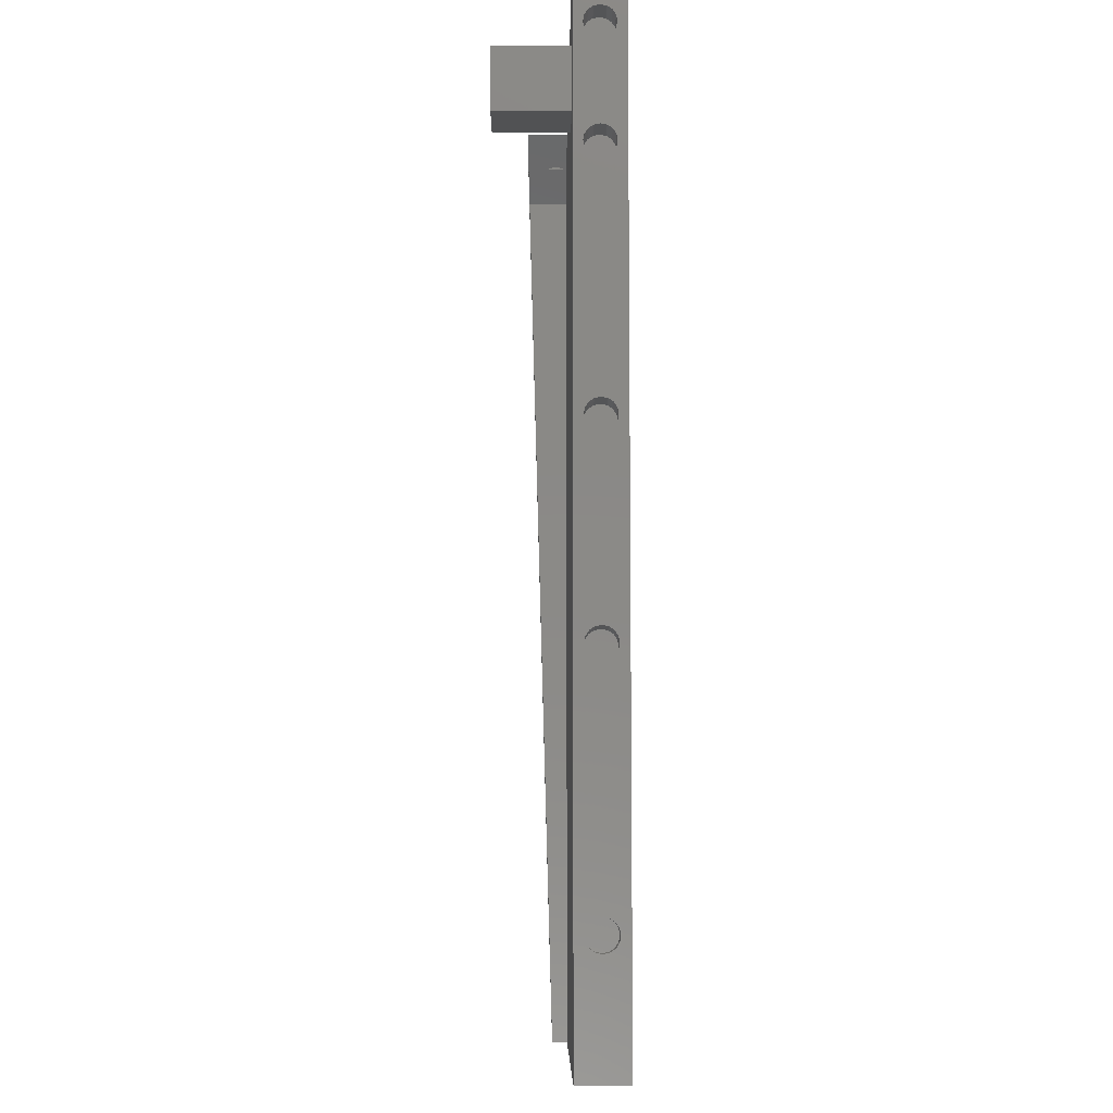
<metadata>
{"format":"stl","ext":"stl","renderer":"f3d","projection":"perspective","resolution":1024,"background":"white","views":[{"elev":-8.2,"azim":89.7,"up":"+Y"}]}
</metadata>
<code>
# stl→obj: 458 verts, 922 faces
v -130 10 -52
v -150 10 -53.5
v -170.6 10 -52
v -184.4 10 -57.99
v -151.8 10 -57.77
v -151 10 -58.31
v -90 10 -60
v -175.9 10 -60
v -150 10 -58.5
v -120 10 -58.5
v -119 10 -58.31
v -90 10 -52
v -118.2 10 -57.77
v -117.7 10 -56.96
v -117.5 10 -56
v -117.7 10 -55.04
v -118.2 10 -54.23
v -119 10 -53.69
v -120 10 -53.5
v -120 10 -52
v -178.4 10 -59.83
v -181 10 -59.32
v -182.7 10 -58.75
v -151.8 10 -54.23
v -152.3 10 -55.04
v -180 10 -55
v -178.7 10 -54.83
v -177.5 10 -54.33
v -176.5 10 -53.54
v -151 10 -53.69
v -170.6 10 -45
v -175.7 10 -52.5
v -175.2 10 -51.29
v -175 10 -50
v -175.2 10 -48.71
v -175.7 10 -47.5
v -176.5 10 -46.46
v -177.5 10 -45.67
v -178.7 10 -45.17
v -180 10 -45
v -190 10 -45
v -181.3 10 -45.17
v -182.5 10 -45.67
v -183.5 10 -46.46
v -184.3 10 -47.5
v -184.8 10 -48.71
v -185 10 -50
v -190 10 -50
v -121 10 -58.31
v -149 10 -58.31
v -121.8 10 -57.77
v -148.2 10 -57.77
v -122.3 10 -56.96
v -147.7 10 -56.96
v -122.5 10 -56
v -147.5 10 -56
v -122.3 10 -55.04
v -147.7 10 -55.04
v -121.8 10 -54.23
v -148.2 10 -54.23
v -121 10 -53.69
v -149 10 -53.69
v -152.3 10 -56.96
v -185.4 10 -57.38
v -186.4 10 -56.67
v -152.5 10 -56
v -187.2 10 -55.98
v -187.9 10 -55.23
v -181.3 10 -54.83
v -188.7 10 -54.2
v -182.5 10 -54.33
v -183.5 10 -53.54
v -189.3 10 -53.08
v -184.3 10 -52.5
v -189.8 10 -51.58
v -184.8 10 -51.29
v -180 0 -45.28
v -175.3 5 -48.26
v -175.1 5.279 -49.29
v -175 5.333 -50
v -175.1 5.279 -50.71
v -175.3 5 -51.74
v -180 0 -52
v -178.8 5 -45.14
v -181.2 5 -45.14
v -199 1 -45.25
v -199 -134 -49
v -180 -50 -46.67
v -180 9.991 -45
v -179.9 9.951 -45
v -179.8 9.781 -45.01
v -179.6 9.543 -45.01
v -179.5 9.055 -45.03
v -179.2 7.382 -45.07
v -199 -140 -49.17
v -190 -140 -49.17
v -190 -150 -49.44
v -180 -150 -49.44
v -180.8 7.382 -45.07
v -180.5 9.055 -45.03
v -180.4 9.543 -45.01
v -180.2 9.781 -45.01
v -180.1 9.951 -45
v -152.5 5 -56
v -152.3 5 -56.96
v -151.8 5 -57.77
v -151 5 -58.31
v -150 5 -58.5
v -149 5 -58.31
v -148.2 5 -57.77
v -147.7 5 -56.96
v -147.5 5 -56
v -147.7 5 -55.04
v -148.2 5 -54.23
v -149 5 -53.69
v -150 5 -53.5
v -151 5 -53.69
v -151.8 5 -54.23
v -152.3 5 -55.04
v -122.5 5 -56
v -122.3 5 -56.96
v -121.8 5 -57.77
v -121 5 -58.31
v -120 5 -58.5
v -119 5 -58.31
v -118.2 5 -57.77
v -117.7 5 -56.96
v -117.5 5 -56
v -117.7 5 -55.04
v -118.2 5 -54.23
v -119 5 -53.69
v -120 5 -53.5
v -121 5 -53.69
v -121.8 5 -54.23
v -122.3 5 -55.04
v -184.2 5 -52.64
v -184.8 5 -51.38
v -183.4 5 -53.71
v -182.2 5 -54.49
v -180.9 5 -54.92
v -179.5 5 -54.97
v -178.1 5 -54.64
v -176.9 5 -53.96
v -176 5 -52.96
v -185 5 -50
v -175.9 5 -47.18
v -176.7 5 -46.26
v -177.7 5 -45.57
v -182.4 5 -45.62
v -183.5 5 -46.41
v -184.3 5 -47.46
v -184.8 5 -48.68
v -90 -150 -60
v -90 -130 -58.5
v -90 -131 -58.31
v -90 -150 -52
v -90 -130 -53.5
v -90 -90 -53.5
v -90 -57.71 -53.5
v -90 -17.82 -53.5
v -90 0 -53.5
v -90 0.9567 -53.69
v -90 1.768 -54.23
v -90 2.31 -55.04
v -90 2.5 -56
v -90 2.31 -56.96
v -90 1.768 -57.77
v -90 0.9567 -58.31
v -90 0 -58.5
v -90 -17.82 -58.5
v -90 -57.71 -58.5
v -90 -90 -58.5
v -90 -131.8 -57.77
v -90 -132.3 -56.96
v -90 -132.5 -56
v -90 -132.3 -55.04
v -90 -131.8 -54.23
v -90 -131 -53.69
v -90 -16.86 -58.31
v -90 -0.9567 -58.31
v -90 -16.05 -57.77
v -90 -1.768 -57.77
v -90 -15.51 -56.96
v -90 -2.31 -56.96
v -90 -15.32 -56
v -90 -2.5 -56
v -90 -15.51 -55.04
v -90 -2.31 -55.04
v -90 -16.05 -54.23
v -90 -1.768 -54.23
v -90 -16.86 -53.69
v -90 -0.9567 -53.69
v -90 -56.75 -58.31
v -90 -18.77 -58.31
v -90 -55.94 -57.77
v -90 -19.58 -57.77
v -90 -55.4 -56.96
v -90 -20.13 -56.96
v -90 -55.21 -56
v -90 -20.32 -56
v -90 -55.4 -55.04
v -90 -20.13 -55.04
v -90 -55.94 -54.23
v -90 -19.58 -54.23
v -90 -56.75 -53.69
v -90 -18.77 -53.69
v -90 -89.04 -58.31
v -90 -58.66 -58.31
v -90 -88.23 -57.77
v -90 -59.47 -57.77
v -90 -87.69 -56.96
v -90 -60.02 -56.96
v -90 -87.5 -56
v -90 -60.21 -56
v -90 -87.69 -55.04
v -90 -60.02 -55.04
v -90 -88.23 -54.23
v -90 -59.47 -54.23
v -90 -89.04 -53.69
v -90 -58.66 -53.69
v -90 -129 -58.31
v -90 -90.96 -58.31
v -90 -128.2 -57.77
v -90 -91.77 -57.77
v -90 -127.7 -56.96
v -90 -92.31 -56.96
v -90 -127.5 -56
v -90 -92.5 -56
v -90 -127.7 -55.04
v -90 -92.31 -55.04
v -90 -128.2 -54.23
v -90 -91.77 -54.23
v -90 -129 -53.69
v -90 -90.96 -53.69
v -95 -127.5 -56
v -95 -127.7 -56.96
v -95 -128.2 -57.77
v -95 -129 -58.31
v -95 -130 -58.5
v -95 -131 -58.31
v -95 -131.8 -57.77
v -95 -132.3 -56.96
v -95 -132.5 -56
v -95 -132.3 -55.04
v -95 -131.8 -54.23
v -95 -131 -53.69
v -95 -130 -53.5
v -95 -129 -53.69
v -95 -128.2 -54.23
v -95 -127.7 -55.04
v -95 -87.5 -56
v -95 -87.69 -56.96
v -95 -88.23 -57.77
v -95 -89.04 -58.31
v -95 -90 -58.5
v -95 -90.96 -58.31
v -95 -91.77 -57.77
v -95 -92.31 -56.96
v -95 -92.5 -56
v -95 -92.31 -55.04
v -95 -91.77 -54.23
v -95 -90.96 -53.69
v -95 -90 -53.5
v -95 -89.04 -53.69
v -95 -88.23 -54.23
v -95 -87.69 -55.04
v -95 -55.21 -56
v -95 -55.4 -56.96
v -95 -55.94 -57.77
v -95 -56.75 -58.31
v -95 -57.71 -58.5
v -95 -58.66 -58.31
v -95 -59.47 -57.77
v -95 -60.02 -56.96
v -95 -60.21 -56
v -95 -60.02 -55.04
v -95 -59.47 -54.23
v -95 -58.66 -53.69
v -95 -57.71 -53.5
v -95 -56.75 -53.69
v -95 -55.94 -54.23
v -95 -55.4 -55.04
v -95 -15.32 -56
v -95 -15.51 -56.96
v -95 -16.05 -57.77
v -95 -16.86 -58.31
v -95 -17.82 -58.5
v -95 -18.77 -58.31
v -95 -19.58 -57.77
v -95 -20.13 -56.96
v -95 -20.32 -56
v -95 -20.13 -55.04
v -95 -19.58 -54.23
v -95 -18.77 -53.69
v -95 -17.82 -53.5
v -95 -16.86 -53.69
v -95 -16.05 -54.23
v -95 -15.51 -55.04
v -95 -2.5 -56
v -95 -2.31 -55.04
v -95 -1.768 -54.23
v -95 -0.9567 -53.69
v -95 1.531e-16 -53.5
v -95 0.9567 -53.69
v -95 1.768 -54.23
v -95 2.31 -55.04
v -95 2.5 -56
v -95 2.31 -56.96
v -95 1.768 -57.77
v -95 0.9567 -58.31
v -95 -4.592e-16 -58.5
v -95 -0.9567 -58.31
v -95 -1.768 -57.77
v -95 -2.31 -56.96
v -119 -150 -58.31
v -120 -150 -58.5
v -170 -150 -60
v -160 -150 -58.5
v -161 -150 -58.31
v -161.8 -150 -57.77
v -170 -150 -52
v -162.3 -150 -56.96
v -162.5 -150 -56
v -162.3 -150 -55.04
v -161.8 -150 -54.23
v -161 -150 -53.69
v -160 -150 -53.5
v -120 -150 -53.5
v -119 -150 -53.69
v -118.2 -150 -54.23
v -117.7 -150 -55.04
v -117.5 -150 -56
v -117.7 -150 -56.96
v -118.2 -150 -57.77
v -159 -150 -58.31
v -121 -150 -58.31
v -158.2 -150 -57.77
v -121.8 -150 -57.77
v -157.7 -150 -56.96
v -122.3 -150 -56.96
v -157.5 -150 -56
v -122.5 -150 -56
v -157.7 -150 -55.04
v -122.3 -150 -55.04
v -158.2 -150 -54.23
v -121.8 -150 -54.23
v -159 -150 -53.69
v -121 -150 -53.69
v -162.5 -145 -56
v -162.3 -145 -55.04
v -161.8 -145 -54.23
v -161 -145 -53.69
v -160 -145 -53.5
v -159 -145 -53.69
v -158.2 -145 -54.23
v -157.7 -145 -55.04
v -157.5 -145 -56
v -157.7 -145 -56.96
v -158.2 -145 -57.77
v -159 -145 -58.31
v -160 -145 -58.5
v -161 -145 -58.31
v -161.8 -145 -57.77
v -162.3 -145 -56.96
v -122.5 -145 -56
v -122.3 -145 -55.04
v -121.8 -145 -54.23
v -121 -145 -53.69
v -120 -145 -53.5
v -119 -145 -53.69
v -118.2 -145 -54.23
v -117.7 -145 -55.04
v -117.5 -145 -56
v -117.7 -145 -56.96
v -118.2 -145 -57.77
v -119 -145 -58.31
v -120 -145 -58.5
v -121 -145 -58.31
v -121.8 -145 -57.77
v -122.3 -145 -56.96
v -110 -10 -40
v -100 -10 -40
v -105 -7.5 -40
v -106 -7.31 -40
v -106.8 -6.768 -40
v -107.3 -5.957 -40
v -110 0 -40
v -107.5 -5 -40
v -107.3 -4.043 -40
v -106.8 -3.232 -40
v -106 -2.69 -40
v -105 -2.5 -40
v -100 0 -40
v -104 -2.69 -40
v -103.2 -3.232 -40
v -102.7 -4.043 -40
v -102.5 -5 -40
v -102.7 -5.957 -40
v -103.2 -6.768 -40
v -104 -7.31 -40
v -107.5 -5 -45
v -107.3 -4.043 -45
v -106.8 -3.232 -45
v -106 -2.69 -45
v -105 -2.5 -45
v -104 -2.69 -45
v -103.2 -3.232 -45
v -102.7 -4.043 -45
v -102.5 -5 -45
v -102.7 -5.957 -45
v -103.2 -6.768 -45
v -104 -7.31 -45
v -105 -7.5 -45
v -106 -7.31 -45
v -106.8 -6.768 -45
v -107.3 -5.957 -45
v -100 -10 -52
v -110 -10 -52
v -100 0 -52
v -110 0 -52
v -200 -134 -50
v -200 -134.1 -50
v -200 -140 -50.19
v -199.8 -140 -49.59
v -199.9 -134 -49.5
v -199.5 -134 -49.13
v -199.5 -140 -49.28
v -200 -1.137e-13 -46.28
v -200 0 -50
v -180 -50 -52
v -180 -140 -52
v -170 -140 -52
v -190 -4.142 -60
v -170 -140 -60
v -180 -140 -60
v -190 -140 -60
v -180 -150 -60
v -190 -150 -60
v -200 0.04881 -45.97
v -199.5 0.5443 -45.37
v -199.7 0.2872 -45.57
v -191.9 -140 -59.81
v -193.8 -140 -59.26
v -193.1 -2.867 -59.51
v -194.5 -2.267 -58.92
v -195.5 -140 -58.35
v -195.9 -1.708 -58.09
v -197 -140 -57.14
v -197.1 -1.204 -57.05
v -198.2 -140 -55.65
v -199.9 -0.03623 -51.32
v -199.7 -0.1438 -52.61
v -199.8 -140 -52.11
v -191.6 -3.494 -59.88
v -199.2 -140 -53.96
v -198.8 -0.4937 -54.73
v -198.3 -0.701 -55.57
v -199.2 -0.3197 -53.85
f 1 2 3
f 4 5 6
f 7 8 9
f 7 9 10
f 7 10 11
f 7 11 12
f 12 11 13
f 12 13 14
f 12 14 15
f 12 15 16
f 12 16 17
f 12 17 18
f 12 18 19
f 12 19 20
f 9 8 21
f 9 21 22
f 9 22 23
f 9 23 4
f 9 4 6
f 24 25 26
f 24 26 27
f 24 27 28
f 24 28 29
f 24 29 30
f 31 3 32
f 31 32 33
f 31 33 34
f 31 34 35
f 31 35 36
f 31 36 37
f 31 37 38
f 31 38 39
f 31 39 40
f 41 40 42
f 41 42 43
f 41 43 44
f 41 44 45
f 41 45 46
f 41 46 47
f 41 47 48
f 32 3 29
f 29 3 2
f 29 2 30
f 10 9 49
f 49 9 50
f 49 50 51
f 51 50 52
f 51 52 53
f 53 52 54
f 53 54 55
f 55 54 56
f 55 56 57
f 57 56 58
f 57 58 59
f 59 58 60
f 59 60 61
f 61 60 62
f 61 62 19
f 19 62 2
f 19 2 20
f 20 2 1
f 5 4 63
f 63 4 64
f 63 64 65
f 63 65 66
f 66 65 67
f 66 67 25
f 25 67 68
f 25 68 26
f 26 68 69
f 69 68 70
f 69 70 71
f 71 70 72
f 72 70 73
f 72 73 74
f 74 73 75
f 74 75 76
f 47 76 48
f 48 76 75
f 31 77 78
f 31 78 79
f 31 79 80
f 31 80 81
f 31 81 82
f 31 82 3
f 78 77 82
f 82 77 83
f 82 83 3
f 77 31 84
f 77 84 85
f 77 85 41
f 77 41 86
f 77 86 87
f 77 87 88
f 31 40 89
f 31 89 90
f 31 90 91
f 31 91 92
f 31 92 93
f 31 93 94
f 31 94 84
f 88 87 95
f 88 95 96
f 88 96 97
f 88 97 98
f 41 85 99
f 41 99 100
f 41 100 101
f 41 101 102
f 41 102 103
f 41 103 89
f 41 89 40
f 66 104 63
f 63 104 105
f 63 105 5
f 5 105 106
f 5 106 6
f 6 106 107
f 6 107 9
f 9 107 108
f 9 108 50
f 50 108 109
f 50 109 52
f 52 109 110
f 52 110 54
f 54 110 111
f 54 111 56
f 56 111 112
f 56 112 58
f 58 112 113
f 58 113 60
f 60 113 114
f 60 114 62
f 62 114 115
f 62 115 2
f 2 115 116
f 2 116 30
f 30 116 117
f 30 117 24
f 24 117 118
f 24 118 25
f 25 118 119
f 25 119 66
f 66 119 104
f 55 120 53
f 53 120 121
f 53 121 51
f 51 121 122
f 51 122 49
f 49 122 123
f 49 123 10
f 10 123 124
f 10 124 11
f 11 124 125
f 11 125 13
f 13 125 126
f 13 126 14
f 14 126 127
f 14 127 15
f 15 127 128
f 15 128 16
f 16 128 129
f 16 129 17
f 17 129 130
f 17 130 18
f 18 130 131
f 18 131 19
f 19 131 132
f 19 132 61
f 61 132 133
f 61 133 59
f 59 133 134
f 59 134 57
f 57 134 135
f 57 135 55
f 55 135 120
f 136 74 137
f 72 74 136
f 138 72 136
f 71 72 138
f 139 71 138
f 69 71 139
f 140 69 139
f 26 69 140
f 141 26 140
f 27 26 141
f 142 27 141
f 28 27 142
f 143 28 142
f 143 29 28
f 29 143 144
f 144 32 29
f 82 81 33
f 82 33 32
f 82 32 144
f 47 145 76
f 76 145 137
f 76 137 74
f 81 80 33
f 33 80 34
f 37 36 146
f 147 37 146
f 38 37 147
f 148 38 147
f 78 146 36
f 78 36 35
f 78 35 79
f 39 38 148
f 39 148 84
f 39 84 94
f 39 94 93
f 39 93 92
f 39 92 91
f 39 91 90
f 39 90 89
f 39 89 40
f 79 35 80
f 80 35 34
f 42 40 89
f 42 89 103
f 42 103 102
f 42 102 101
f 42 101 100
f 42 100 99
f 42 99 85
f 42 85 149
f 42 149 43
f 43 149 44
f 44 149 150
f 44 150 45
f 45 150 151
f 45 151 46
f 46 151 152
f 46 152 47
f 47 152 145
f 82 144 136
f 82 136 137
f 82 137 145
f 82 145 152
f 82 152 78
f 85 84 149
f 149 84 148
f 149 148 150
f 150 148 147
f 150 147 151
f 151 147 146
f 151 146 152
f 152 146 78
f 136 144 138
f 138 144 143
f 138 143 139
f 139 143 142
f 139 142 140
f 140 142 141
f 115 117 116
f 117 115 118
f 118 115 114
f 118 114 119
f 119 114 113
f 119 113 104
f 104 113 112
f 104 112 105
f 105 112 111
f 105 111 106
f 106 111 110
f 106 110 107
f 107 110 109
f 107 109 108
f 131 133 132
f 133 131 134
f 134 131 130
f 134 130 135
f 135 130 129
f 135 129 120
f 120 129 128
f 120 128 121
f 121 128 127
f 121 127 122
f 122 127 126
f 122 126 123
f 123 126 125
f 123 125 124
f 153 154 155
f 12 156 157
f 12 157 158
f 12 158 159
f 12 159 160
f 12 160 161
f 12 161 162
f 12 162 163
f 12 163 164
f 12 164 165
f 12 165 166
f 12 166 167
f 12 167 7
f 7 167 168
f 7 168 169
f 7 169 170
f 7 170 171
f 7 171 172
f 7 172 154
f 7 154 153
f 156 153 155
f 156 155 173
f 156 173 174
f 156 174 175
f 156 175 176
f 156 176 177
f 156 177 178
f 156 178 157
f 170 169 179
f 179 169 180
f 179 180 181
f 181 180 182
f 181 182 183
f 183 182 184
f 183 184 185
f 185 184 186
f 185 186 187
f 187 186 188
f 187 188 189
f 189 188 190
f 189 190 191
f 191 190 192
f 191 192 160
f 160 192 161
f 171 170 193
f 193 170 194
f 193 194 195
f 195 194 196
f 195 196 197
f 197 196 198
f 197 198 199
f 199 198 200
f 199 200 201
f 201 200 202
f 201 202 203
f 203 202 204
f 203 204 205
f 205 204 206
f 205 206 159
f 159 206 160
f 172 171 207
f 207 171 208
f 207 208 209
f 209 208 210
f 209 210 211
f 211 210 212
f 211 212 213
f 213 212 214
f 213 214 215
f 215 214 216
f 215 216 217
f 217 216 218
f 217 218 219
f 219 218 220
f 219 220 158
f 158 220 159
f 154 172 221
f 221 172 222
f 221 222 223
f 223 222 224
f 223 224 225
f 225 224 226
f 225 226 227
f 227 226 228
f 227 228 229
f 229 228 230
f 229 230 231
f 231 230 232
f 231 232 233
f 233 232 234
f 233 234 157
f 157 234 158
f 227 235 225
f 225 235 236
f 225 236 223
f 223 236 237
f 223 237 221
f 221 237 238
f 221 238 154
f 154 238 239
f 154 239 155
f 155 239 240
f 155 240 173
f 173 240 241
f 173 241 174
f 174 241 242
f 174 242 175
f 175 242 243
f 175 243 176
f 176 243 244
f 176 244 177
f 177 244 245
f 177 245 178
f 178 245 246
f 178 246 157
f 157 246 247
f 157 247 233
f 233 247 248
f 233 248 231
f 231 248 249
f 231 249 229
f 229 249 250
f 229 250 227
f 227 250 235
f 213 251 211
f 211 251 252
f 211 252 209
f 209 252 253
f 209 253 207
f 207 253 254
f 207 254 172
f 172 254 255
f 172 255 222
f 222 255 256
f 222 256 224
f 224 256 257
f 224 257 226
f 226 257 258
f 226 258 228
f 228 258 259
f 228 259 230
f 230 259 260
f 230 260 232
f 232 260 261
f 232 261 234
f 234 261 262
f 234 262 158
f 158 262 263
f 158 263 219
f 219 263 264
f 219 264 217
f 217 264 265
f 217 265 215
f 215 265 266
f 215 266 213
f 213 266 251
f 199 267 197
f 197 267 268
f 197 268 195
f 195 268 269
f 195 269 193
f 193 269 270
f 193 270 171
f 171 270 271
f 171 271 208
f 208 271 272
f 208 272 210
f 210 272 273
f 210 273 212
f 212 273 274
f 212 274 214
f 214 274 275
f 214 275 216
f 216 275 276
f 216 276 218
f 218 276 277
f 218 277 220
f 220 277 278
f 220 278 159
f 159 278 279
f 159 279 205
f 205 279 280
f 205 280 203
f 203 280 281
f 203 281 201
f 201 281 282
f 201 282 199
f 199 282 267
f 185 283 183
f 183 283 284
f 183 284 181
f 181 284 285
f 181 285 179
f 179 285 286
f 179 286 170
f 170 286 287
f 170 287 194
f 194 287 288
f 194 288 196
f 196 288 289
f 196 289 198
f 198 289 290
f 198 290 200
f 200 290 291
f 200 291 202
f 202 291 292
f 202 292 204
f 204 292 293
f 204 293 206
f 206 293 294
f 206 294 160
f 160 294 295
f 160 295 191
f 191 295 296
f 191 296 189
f 189 296 297
f 189 297 187
f 187 297 298
f 187 298 185
f 185 298 283
f 186 299 188
f 188 299 300
f 188 300 190
f 190 300 301
f 190 301 192
f 192 301 302
f 192 302 161
f 161 302 303
f 161 303 162
f 162 303 304
f 162 304 163
f 163 304 305
f 163 305 164
f 164 305 306
f 164 306 165
f 165 306 307
f 165 307 166
f 166 307 308
f 166 308 167
f 167 308 309
f 167 309 168
f 168 309 310
f 168 310 169
f 169 310 311
f 169 311 180
f 180 311 312
f 180 312 182
f 182 312 313
f 182 313 184
f 184 313 314
f 184 314 186
f 186 314 299
f 246 248 247
f 248 246 249
f 249 246 245
f 249 245 250
f 250 245 244
f 250 244 235
f 235 244 243
f 235 243 236
f 236 243 242
f 236 242 237
f 237 242 241
f 237 241 238
f 238 241 240
f 238 240 239
f 262 264 263
f 264 262 265
f 265 262 261
f 265 261 266
f 266 261 260
f 266 260 251
f 251 260 259
f 251 259 252
f 252 259 258
f 252 258 253
f 253 258 257
f 253 257 254
f 254 257 256
f 254 256 255
f 278 280 279
f 280 278 281
f 281 278 277
f 281 277 282
f 282 277 276
f 282 276 267
f 267 276 275
f 267 275 268
f 268 275 274
f 268 274 269
f 269 274 273
f 269 273 270
f 270 273 272
f 270 272 271
f 294 296 295
f 296 294 297
f 297 294 293
f 297 293 298
f 298 293 292
f 298 292 283
f 283 292 291
f 283 291 284
f 284 291 290
f 284 290 285
f 285 290 289
f 285 289 286
f 286 289 288
f 286 288 287
f 302 304 303
f 304 302 305
f 305 302 301
f 305 301 306
f 306 301 300
f 306 300 307
f 307 300 299
f 307 299 308
f 308 299 314
f 308 314 309
f 309 314 313
f 309 313 310
f 310 313 312
f 310 312 311
f 315 316 153
f 317 153 316
f 317 316 318
f 317 318 319
f 317 319 320
f 317 320 321
f 321 320 322
f 321 322 323
f 321 323 324
f 321 324 325
f 321 325 326
f 321 326 327
f 321 327 328
f 321 328 156
f 156 328 329
f 156 329 330
f 156 330 331
f 156 331 332
f 156 332 333
f 156 333 334
f 156 334 315
f 156 315 153
f 318 316 335
f 335 316 336
f 335 336 337
f 337 336 338
f 337 338 339
f 339 338 340
f 339 340 341
f 341 340 342
f 341 342 343
f 343 342 344
f 343 344 345
f 345 344 346
f 345 346 347
f 347 346 348
f 347 348 327
f 327 348 328
f 323 349 324
f 324 349 350
f 324 350 325
f 325 350 351
f 325 351 326
f 326 351 352
f 326 352 327
f 327 352 353
f 327 353 347
f 347 353 354
f 347 354 345
f 345 354 355
f 345 355 343
f 343 355 356
f 343 356 341
f 341 356 357
f 341 357 339
f 339 357 358
f 339 358 337
f 337 358 359
f 337 359 335
f 335 359 360
f 335 360 318
f 318 360 361
f 318 361 319
f 319 361 362
f 319 362 320
f 320 362 363
f 320 363 322
f 322 363 364
f 322 364 323
f 323 364 349
f 342 365 344
f 344 365 366
f 344 366 346
f 346 366 367
f 346 367 348
f 348 367 368
f 348 368 328
f 328 368 369
f 328 369 329
f 329 369 370
f 329 370 330
f 330 370 371
f 330 371 331
f 331 371 372
f 331 372 332
f 332 372 373
f 332 373 333
f 333 373 374
f 333 374 334
f 334 374 375
f 334 375 315
f 315 375 376
f 315 376 316
f 316 376 377
f 316 377 336
f 336 377 378
f 336 378 338
f 338 378 379
f 338 379 340
f 340 379 380
f 340 380 342
f 342 380 365
f 352 354 353
f 354 352 355
f 355 352 351
f 355 351 356
f 356 351 350
f 356 350 357
f 357 350 349
f 357 349 358
f 358 349 364
f 358 364 359
f 359 364 363
f 359 363 360
f 360 363 362
f 360 362 361
f 368 370 369
f 370 368 371
f 371 368 367
f 371 367 372
f 372 367 366
f 372 366 373
f 373 366 365
f 373 365 374
f 374 365 380
f 374 380 375
f 375 380 379
f 375 379 376
f 376 379 378
f 376 378 377
f 381 382 383
f 381 383 384
f 381 384 385
f 381 385 386
f 381 386 387
f 387 386 388
f 387 388 389
f 387 389 390
f 387 390 391
f 387 391 392
f 387 392 393
f 393 392 394
f 393 394 395
f 393 395 396
f 393 396 397
f 393 397 398
f 382 393 398
f 382 398 399
f 382 399 400
f 382 400 383
f 388 401 389
f 389 401 402
f 389 402 390
f 390 402 403
f 390 403 391
f 391 403 404
f 391 404 392
f 392 404 405
f 392 405 394
f 394 405 406
f 394 406 395
f 395 406 407
f 395 407 396
f 396 407 408
f 396 408 397
f 397 408 409
f 397 409 398
f 398 409 410
f 398 410 399
f 399 410 411
f 399 411 400
f 400 411 412
f 400 412 383
f 383 412 413
f 383 413 384
f 384 413 414
f 384 414 385
f 385 414 415
f 385 415 386
f 386 415 416
f 386 416 388
f 388 416 401
f 404 406 405
f 406 404 407
f 407 404 403
f 407 403 408
f 408 403 402
f 408 402 409
f 409 402 401
f 409 401 410
f 410 401 416
f 410 416 411
f 411 416 415
f 411 415 412
f 412 415 414
f 412 414 413
f 417 382 418
f 418 382 381
f 393 419 387
f 387 419 420
f 381 387 418
f 418 387 420
f 419 393 417
f 417 393 382
f 421 421 422
f 421 422 423
f 421 423 424
f 421 424 425
f 425 424 426
f 426 424 427
f 426 427 87
f 87 427 95
f 428 429 421
f 430 431 432
f 430 432 418
f 430 418 420
f 430 420 83
f 83 420 20
f 83 20 1
f 83 1 3
f 20 420 12
f 12 420 419
f 12 419 156
f 156 419 417
f 156 417 321
f 321 417 418
f 321 418 432
f 433 8 7
f 433 7 434
f 433 434 435
f 433 435 436
f 437 438 435
f 435 438 436
f 153 317 7
f 7 317 434
f 425 439 421
f 421 439 428
f 421 428 421
f 87 86 426
f 426 86 440
f 426 440 425
f 425 440 441
f 425 441 439
f 442 443 444
f 445 444 443
f 443 446 445
f 445 446 447
f 447 446 448
f 447 448 449
f 449 448 450
f 451 452 453
f 451 453 423
f 451 423 422
f 451 422 421
f 451 421 429
f 433 436 454
f 454 436 442
f 454 442 444
f 455 456 450
f 450 456 457
f 450 457 449
f 453 452 455
f 455 452 458
f 455 458 456
f 21 444 22
f 8 433 21
f 21 433 454
f 21 454 444
f 22 444 23
f 23 444 445
f 23 445 4
f 4 445 447
f 4 447 64
f 64 447 449
f 64 449 65
f 65 449 67
f 67 449 457
f 67 457 68
f 68 457 70
f 70 457 456
f 70 456 458
f 70 458 73
f 73 458 452
f 73 452 75
f 75 452 451
f 75 451 48
f 48 451 429
f 48 429 428
f 48 428 439
f 48 439 441
f 48 441 440
f 48 440 86
f 48 86 41
f 98 437 435
f 98 435 431
f 98 431 430
f 98 430 88
f 432 431 434
f 434 431 435
f 98 97 437
f 437 97 438
f 97 96 438
f 438 96 436
f 96 95 427
f 96 427 424
f 96 424 423
f 96 423 453
f 96 453 455
f 96 455 450
f 96 450 448
f 96 448 446
f 96 446 443
f 96 443 442
f 96 442 436
f 321 432 317
f 317 432 434
f 77 88 83
f 83 88 430

</code>
